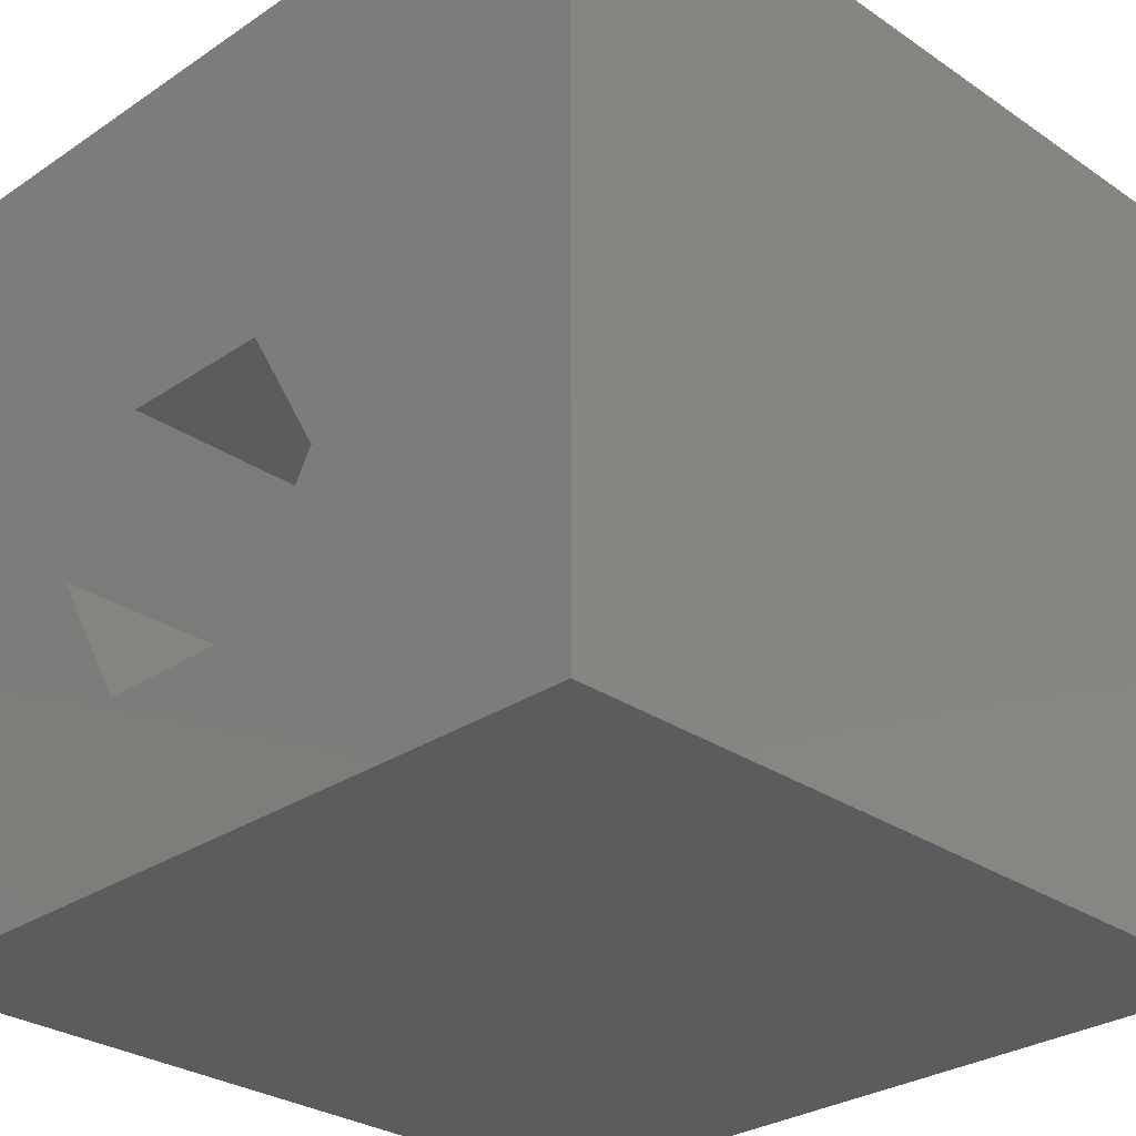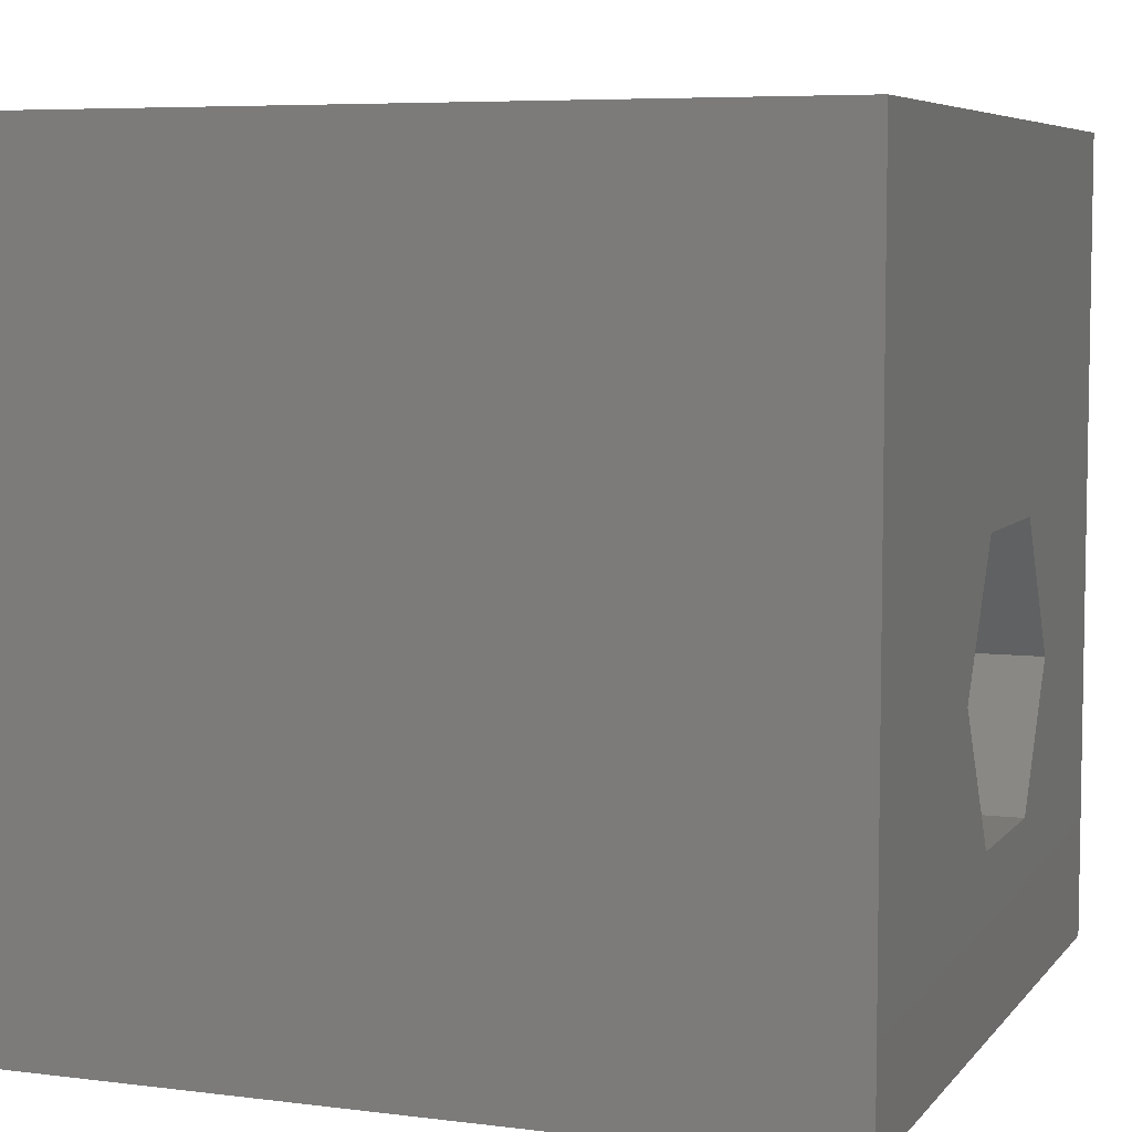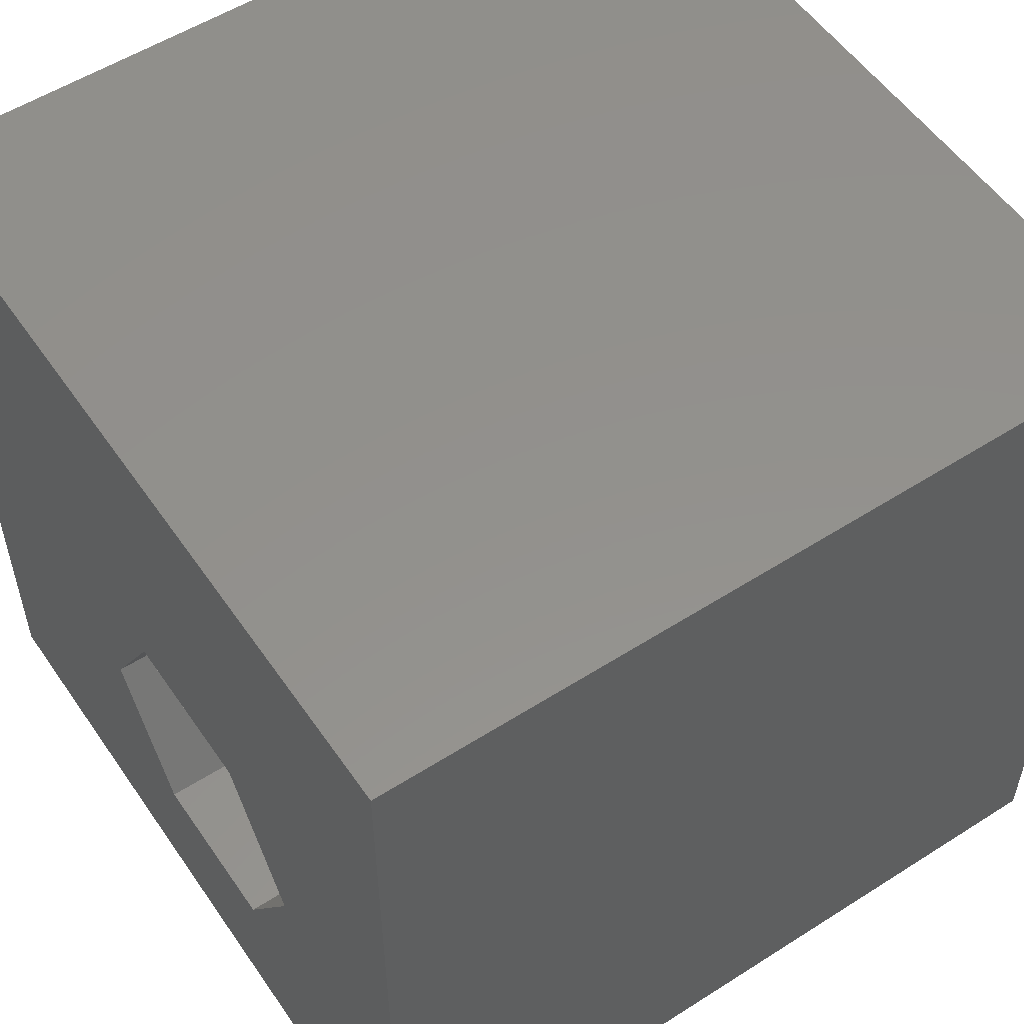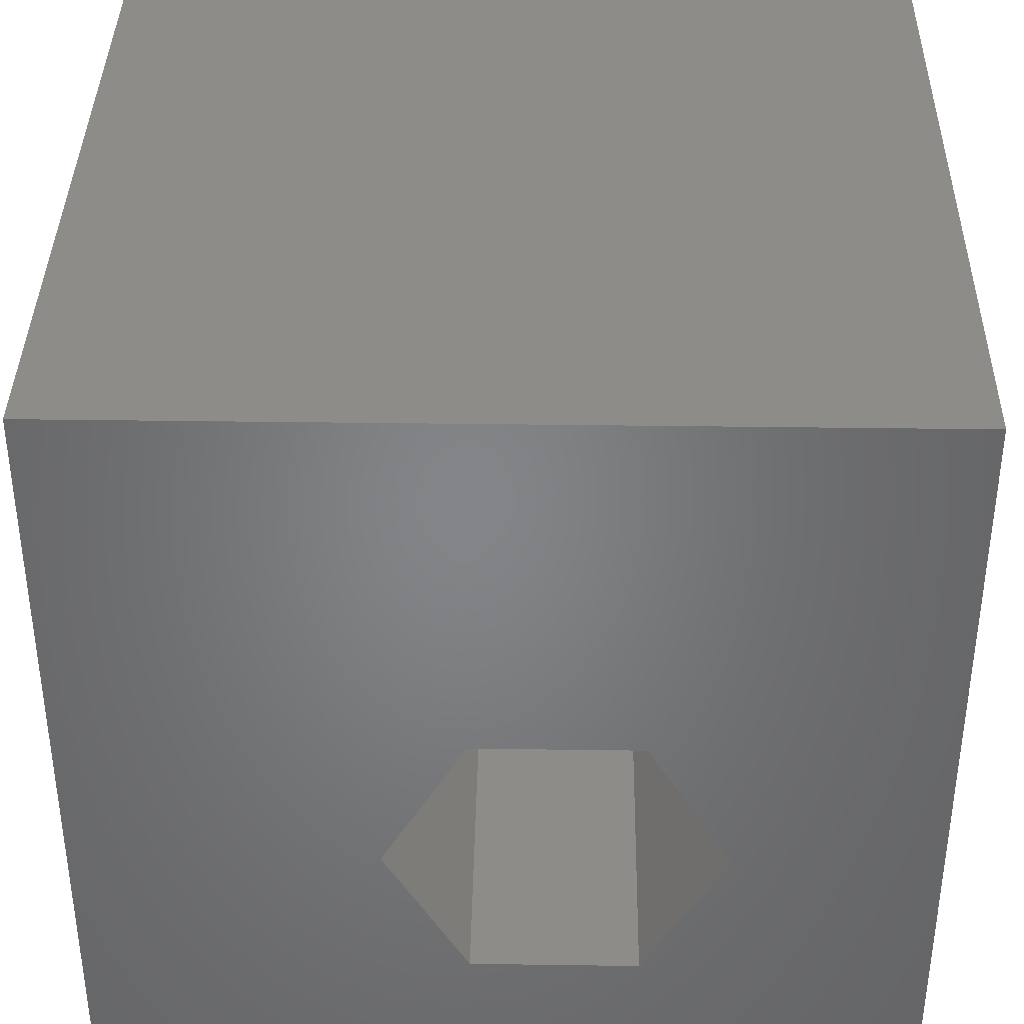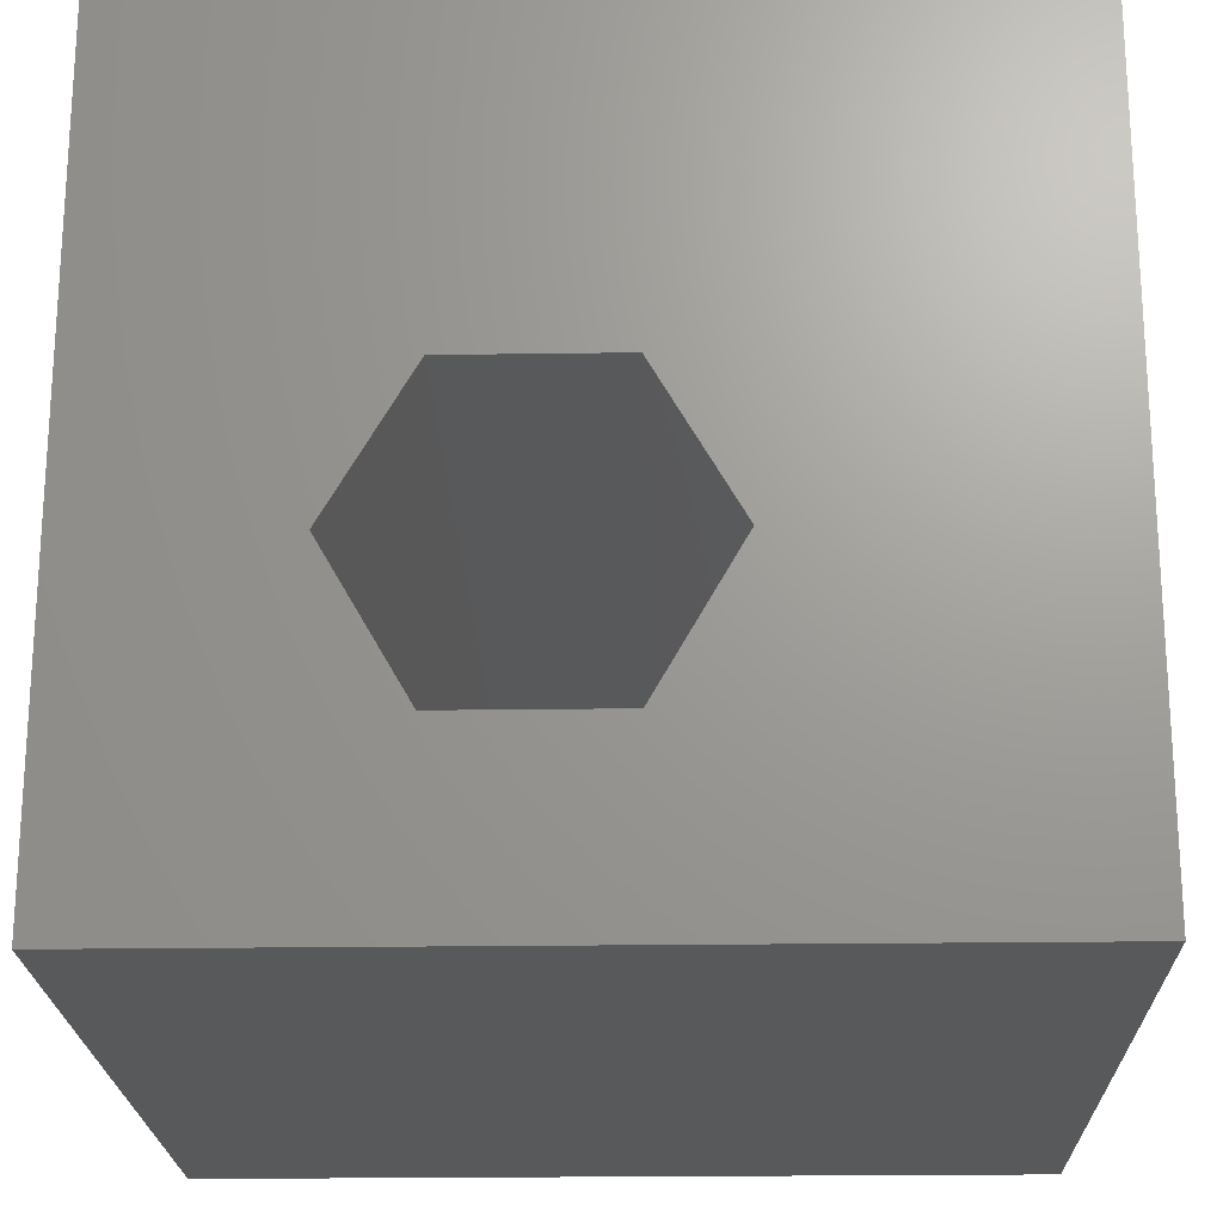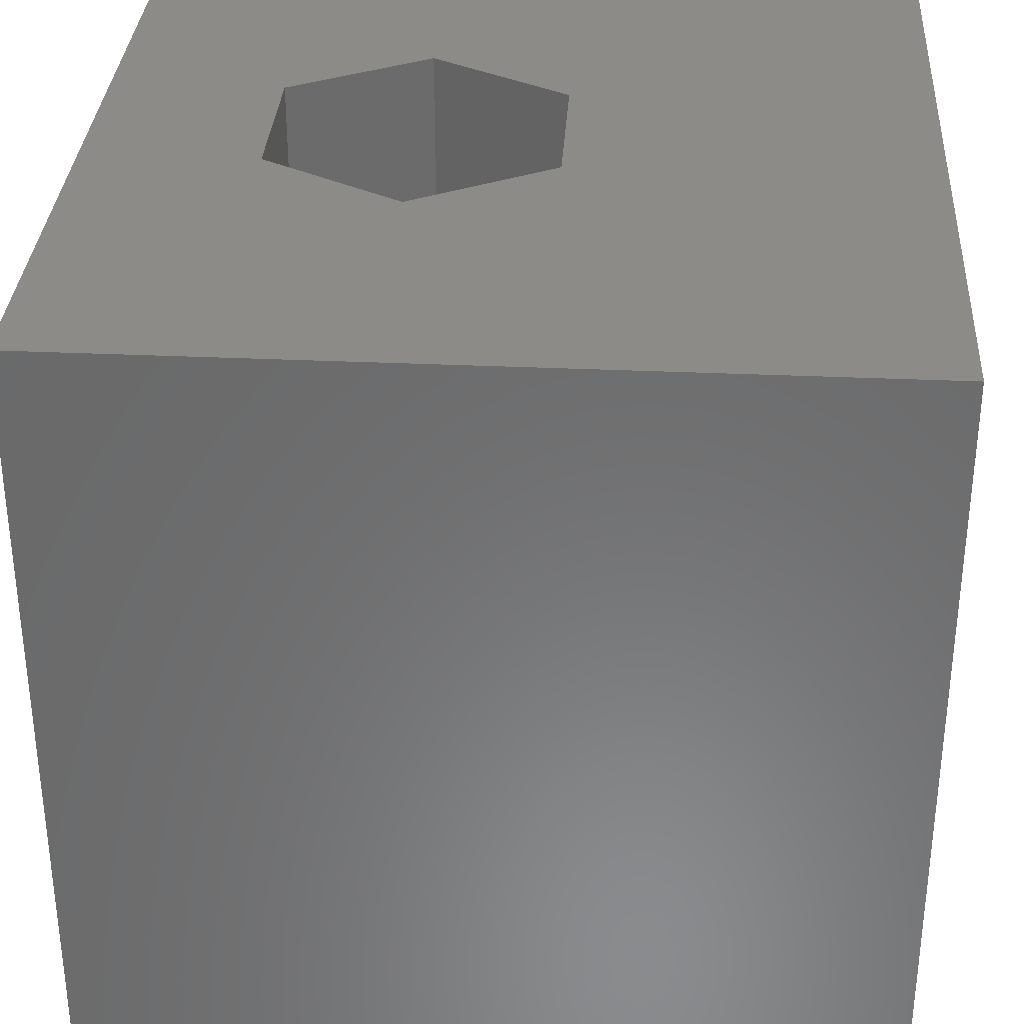
<metadata>
{"format":"stl","ext":"stl","renderer":"f3d","projection":"perspective","resolution":1024,"background":"white","views":[{"elev":-29.1,"azim":44.8,"up":"+Y"},{"elev":6.3,"azim":110.7,"up":"+Y"},{"elev":54.6,"azim":-124.0,"up":"+Y"},{"elev":37.9,"azim":-179.0,"up":"+Y"},{"elev":-21.3,"azim":1.5,"up":"+Y"},{"elev":33.1,"azim":93.6,"up":"+Z"}]}
</metadata>
<code>
# stl→obj: 20 verts, 40 faces
v 0 10 10
v 0 10 0
v 0 0 10
v 0 0 0
v 10 10 10
v 6.409 3.864 10
v 10 0 10
v 5.411 2.136 10
v 3.416 2.136 10
v 2.418 3.864 10
v 3.416 5.592 10
v 5.411 5.592 10
v 10 10 0
v 10 0 0
v 6.409 3.864 0
v 5.411 5.592 0
v 3.416 5.592 0
v 2.418 3.864 0
v 3.416 2.136 0
v 5.411 2.136 0
f 1 2 3
f 3 2 4
f 5 6 7
f 7 6 8
f 7 8 3
f 8 9 3
f 3 9 10
f 3 10 1
f 1 10 11
f 1 11 5
f 5 11 12
f 5 12 6
f 13 5 14
f 14 5 7
f 14 15 13
f 13 15 16
f 13 16 2
f 16 17 2
f 2 17 18
f 2 18 4
f 4 18 19
f 4 19 14
f 14 19 20
f 14 20 15
f 5 13 1
f 1 13 2
f 14 7 4
f 4 7 3
f 18 17 10
f 10 17 11
f 17 16 11
f 11 16 12
f 16 15 12
f 12 15 6
f 15 20 6
f 6 20 8
f 20 19 8
f 8 19 9
f 19 18 9
f 9 18 10

</code>
